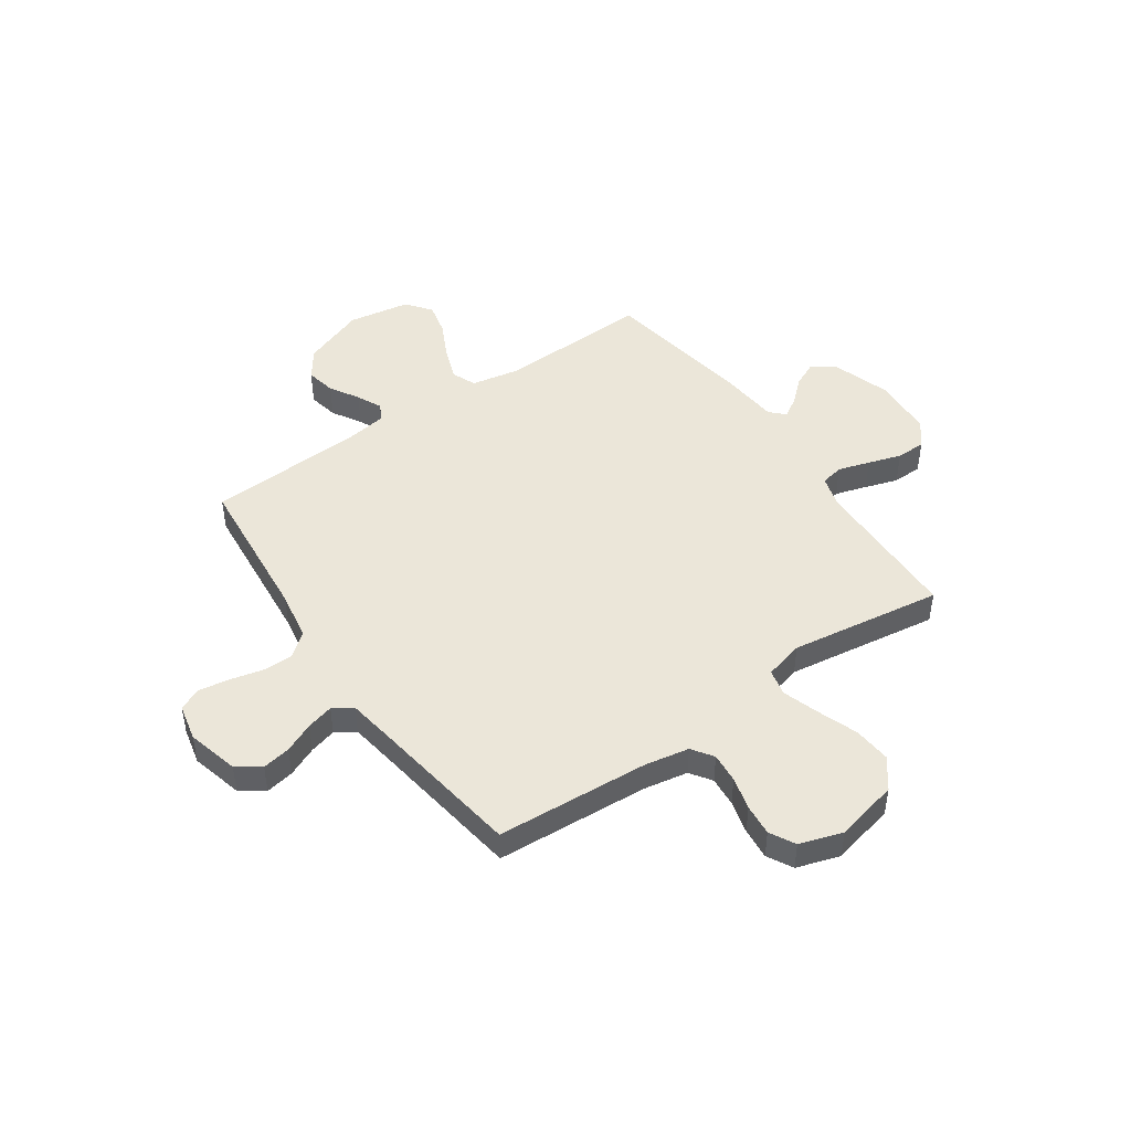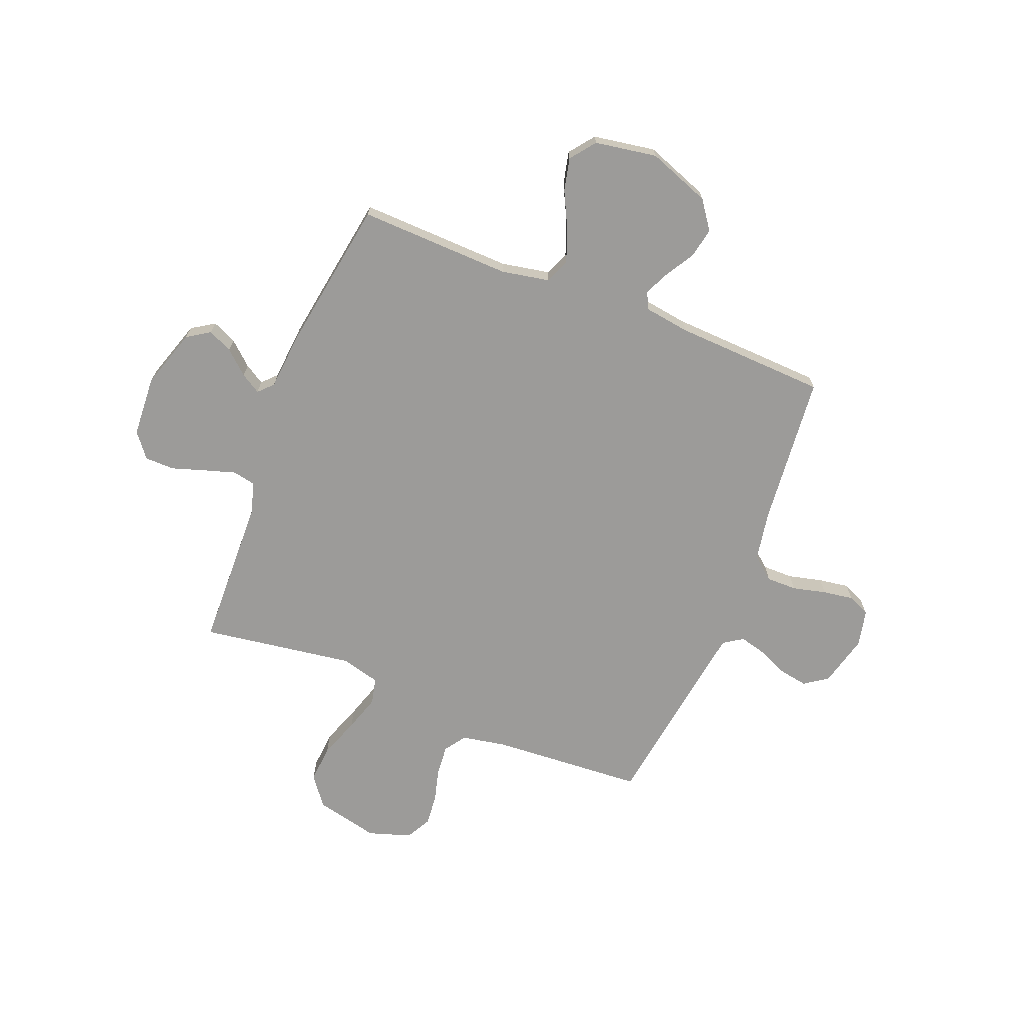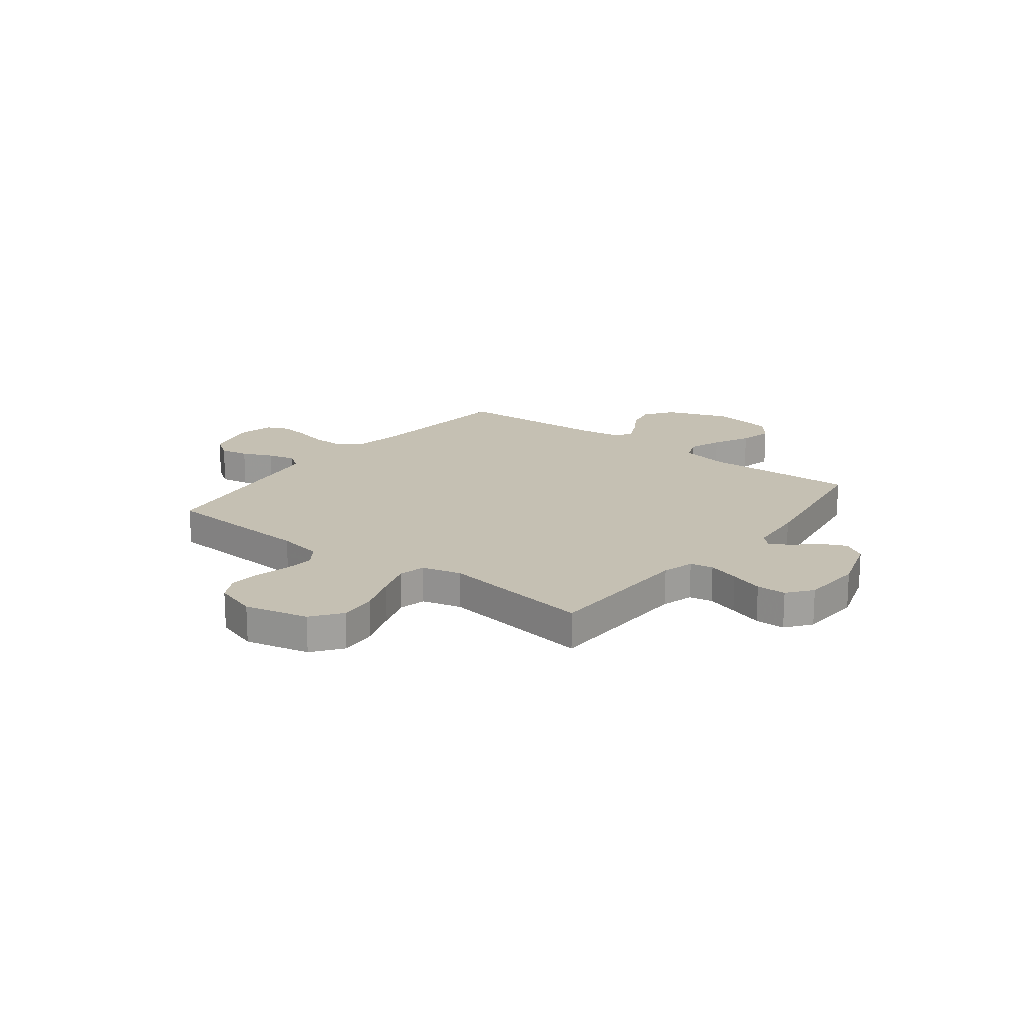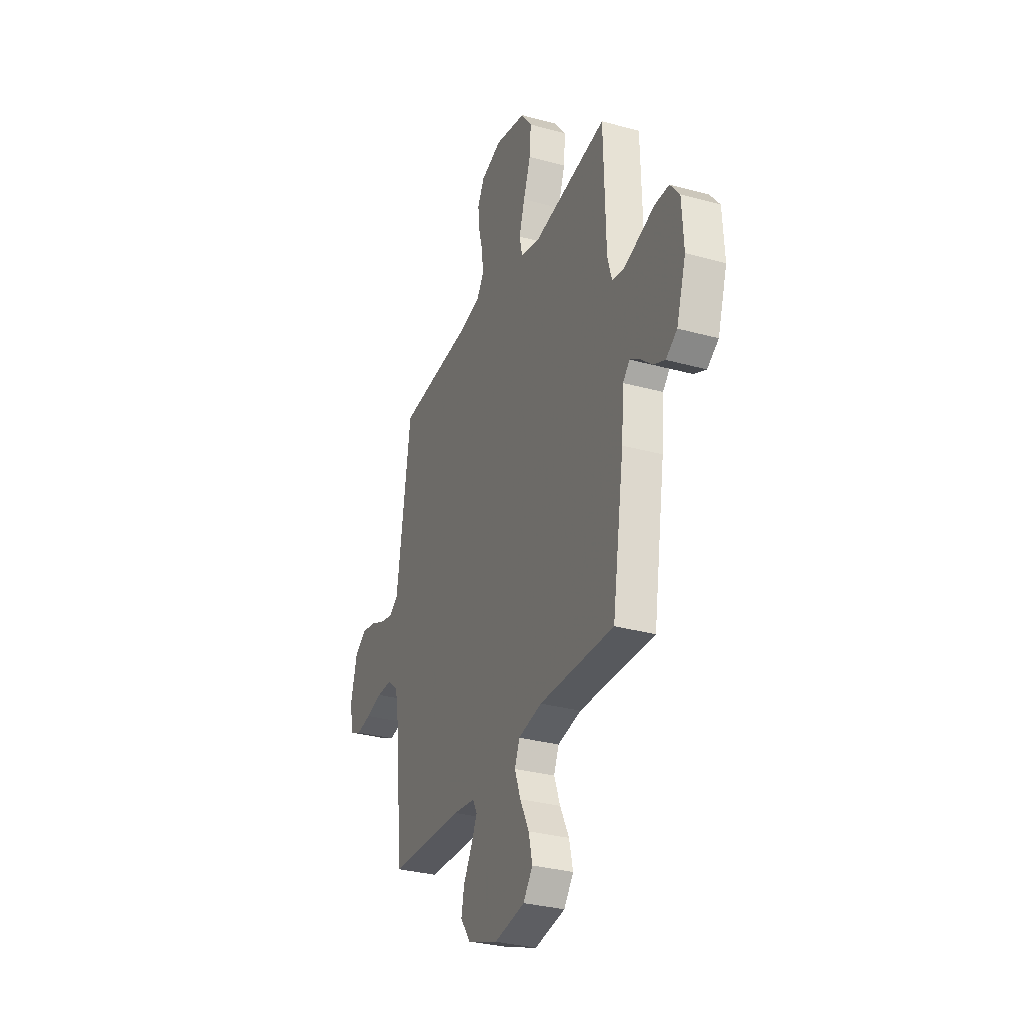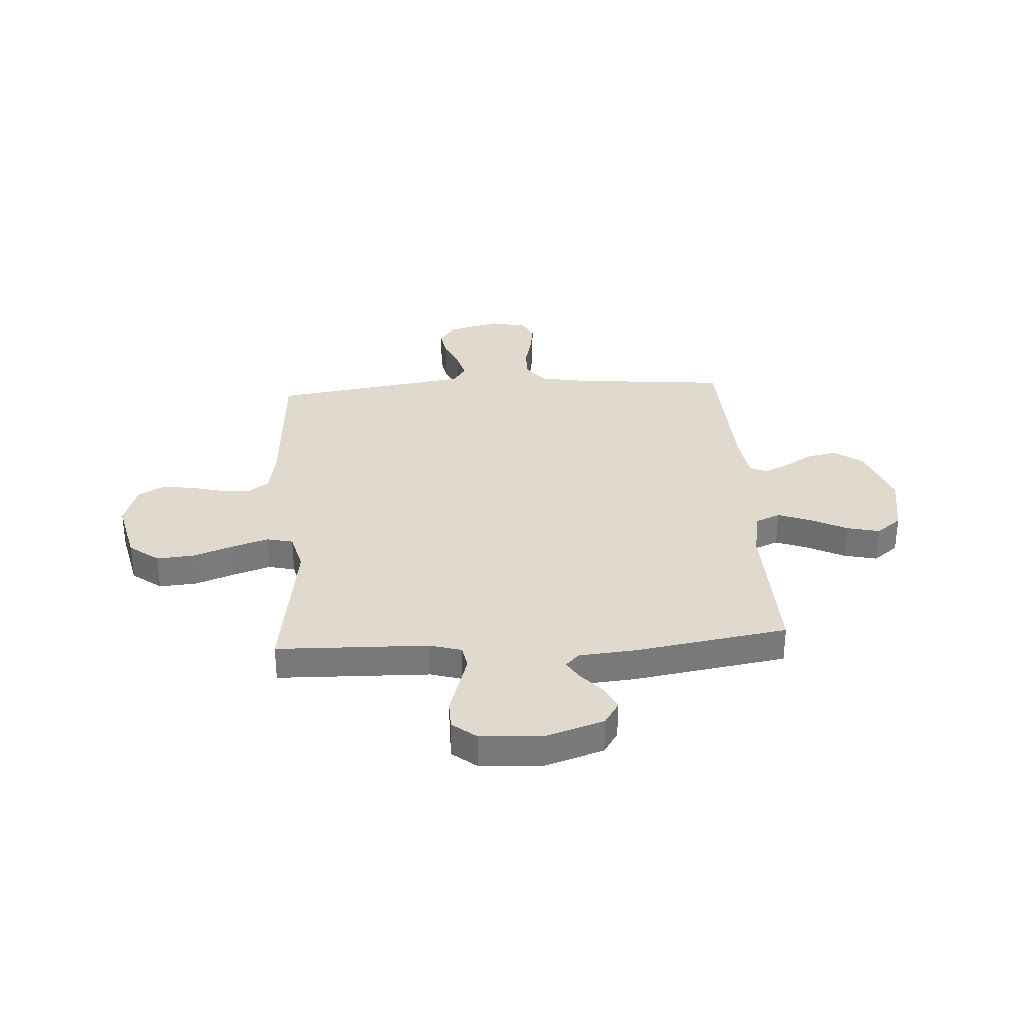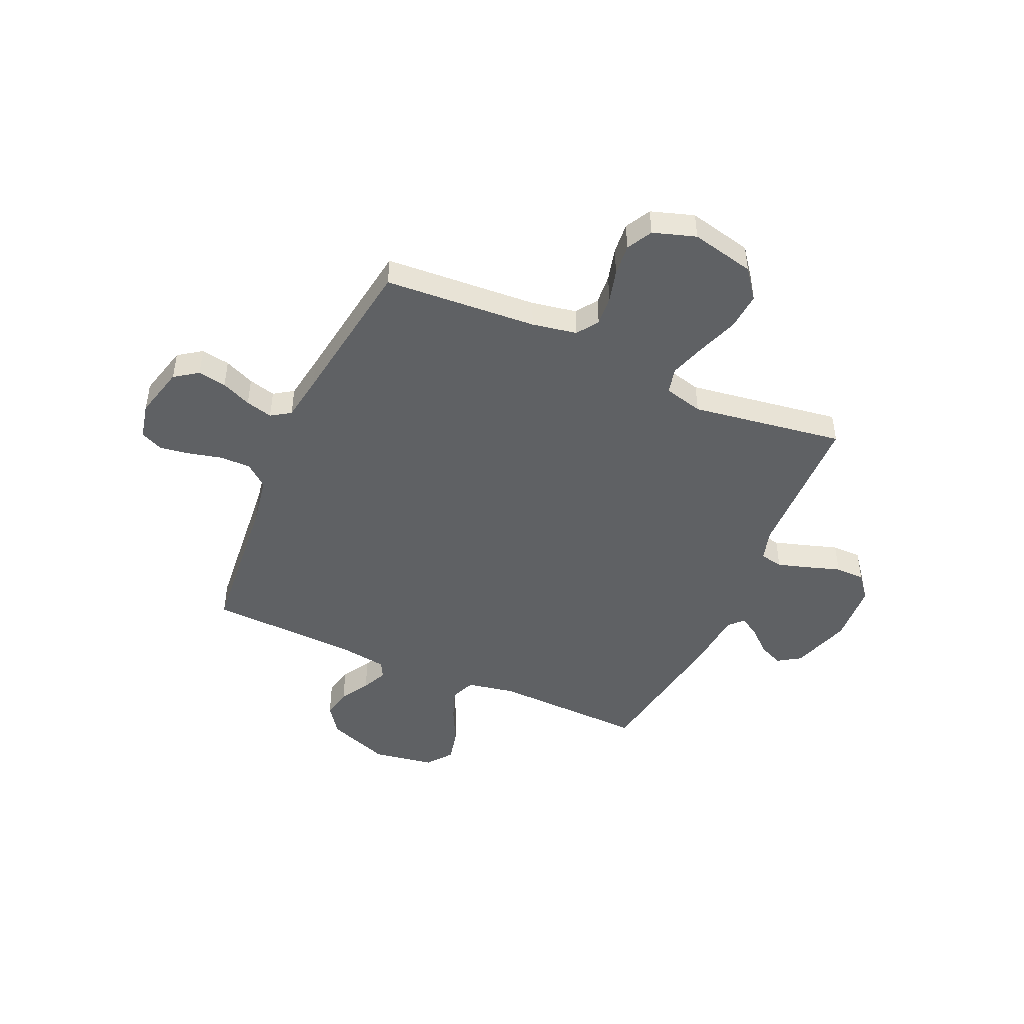
<metadata>
{"format":"obj","ext":"obj","renderer":"f3d","projection":"perspective","resolution":1024,"background":"white","views":[{"elev":46.7,"azim":-34.7,"up":"+Y"},{"elev":-69.7,"azim":158.4,"up":"+Y"},{"elev":18.1,"azim":37.5,"up":"+Y"},{"elev":-31.4,"azim":68.6,"up":"+Z"},{"elev":32.6,"azim":86.4,"up":"+Y"},{"elev":-46.7,"azim":-23.9,"up":"+Y"}]}
</metadata>
<code>
v -0.5 0.07 0.5
v -0.2 0.07 0.519
v -0.112 0.07 0.535
v -0.083 0.07 0.577
v -0.088 0.07 0.636
v -0.105 0.07 0.701
v -0.111 0.07 0.763
v -0.084 0.07 0.813
v 0 0.07 0.84
v 0.125 0.07 0.811
v 0.169 0.07 0.753
v 0.163 0.07 0.679
v 0.134 0.07 0.599
v 0.111 0.07 0.528
v 0.123 0.07 0.476
v 0.2 0.07 0.456
v 0.5 0.07 0.5
v 0.508 0.07 0.2
v 0.526 0.07 0.138
v 0.571 0.07 0.129
v 0.633 0.07 0.148
v 0.698 0.07 0.169
v 0.756 0.07 0.168
v 0.794 0.07 0.12
v 0.801 0.07 0
v 0.763 0.07 -0.117
v 0.718 0.07 -0.146
v 0.67 0.07 -0.124
v 0.624 0.07 -0.083
v 0.585 0.07 -0.059
v 0.558 0.07 -0.087
v 0.548 0.07 -0.2
v 0.5 0.07 -0.5
v 0.2 0.07 -0.49
v 0.105 0.07 -0.508
v 0.085 0.07 -0.556
v 0.109 0.07 -0.621
v 0.145 0.07 -0.693
v 0.16 0.07 -0.758
v 0.122 0.07 -0.807
v 0 0.07 -0.827
v -0.123 0.07 -0.781
v -0.163 0.07 -0.725
v -0.151 0.07 -0.666
v -0.117 0.07 -0.609
v -0.094 0.07 -0.56
v -0.111 0.07 -0.527
v -0.2 0.07 -0.514
v -0.5 0.07 -0.5
v -0.528 0.07 -0.2
v -0.545 0.07 -0.104
v -0.59 0.07 -0.067
v -0.65 0.07 -0.067
v -0.716 0.07 -0.083
v -0.776 0.07 -0.092
v -0.82 0.07 -0.072
v -0.836 0.07 0
v -0.81 0.07 0.102
v -0.764 0.07 0.134
v -0.708 0.07 0.124
v -0.649 0.07 0.098
v -0.596 0.07 0.084
v -0.558 0.07 0.109
v -0.544 0.07 0.2
v -0.5 0 0.5
v -0.2 0 0.519
v -0.112 0 0.535
v -0.083 0 0.577
v -0.088 0 0.636
v -0.105 0 0.701
v -0.111 0 0.763
v -0.084 0 0.813
v 0 0 0.84
v 0.125 0 0.811
v 0.169 0 0.753
v 0.163 0 0.679
v 0.134 0 0.599
v 0.111 0 0.528
v 0.123 0 0.476
v 0.2 0 0.456
v 0.5 0 0.5
v 0.508 0 0.2
v 0.526 0 0.138
v 0.571 0 0.129
v 0.633 0 0.148
v 0.698 0 0.169
v 0.756 0 0.168
v 0.794 0 0.12
v 0.801 0 0
v 0.763 0 -0.117
v 0.718 0 -0.146
v 0.67 0 -0.124
v 0.624 0 -0.083
v 0.585 0 -0.059
v 0.558 0 -0.087
v 0.548 0 -0.2
v 0.5 0 -0.5
v 0.2 0 -0.49
v 0.105 0 -0.508
v 0.085 0 -0.556
v 0.109 0 -0.621
v 0.145 0 -0.693
v 0.16 0 -0.758
v 0.122 0 -0.807
v 0 0 -0.827
v -0.123 0 -0.781
v -0.163 0 -0.725
v -0.151 0 -0.666
v -0.117 0 -0.609
v -0.094 0 -0.56
v -0.111 0 -0.527
v -0.2 0 -0.514
v -0.5 0 -0.5
v -0.528 0 -0.2
v -0.545 0 -0.104
v -0.59 0 -0.067
v -0.65 0 -0.067
v -0.716 0 -0.083
v -0.776 0 -0.092
v -0.82 0 -0.072
v -0.836 0 0
v -0.81 0 0.102
v -0.764 0 0.134
v -0.708 0 0.124
v -0.649 0 0.098
v -0.596 0 0.084
v -0.558 0 0.109
v -0.544 0 0.2
f 59 60 61
f 58 59 61
f 57 58 61
f 56 57 61
f 55 56 61
f 54 55 61
f 53 54 61
f 52 53 61 62
f 51 52 62 63
f 48 49 50
f 51 63 64
f 50 51 64
f 48 50 64
f 47 48 64
f 43 44 45
f 42 43 45
f 41 42 45
f 40 41 45
f 39 40 45
f 38 39 45
f 37 38 45
f 36 37 45 46
f 35 36 46 47
f 31 32 33 34
f 64 1 2
f 47 64 2
f 35 47 2
f 34 35 2
f 31 34 2
f 27 28 29
f 26 27 29
f 25 26 29
f 24 25 29
f 23 24 29
f 22 23 29
f 21 22 29
f 20 21 29 30
f 16 17 18
f 15 16 18 19
f 11 12 13
f 10 11 13
f 9 10 13
f 8 9 13
f 7 8 13
f 6 7 13
f 5 6 13
f 4 5 13 14
f 3 4 14 15
f 3 15 19
f 2 3 19
f 31 2 19
f 19 20 30 31
f 125 124 123
f 125 123 122
f 125 122 121
f 125 121 120
f 125 120 119
f 125 119 118
f 125 118 117
f 126 125 117 116
f 127 126 116 115
f 114 113 112
f 128 127 115
f 128 115 114
f 128 114 112
f 128 112 111
f 109 108 107
f 109 107 106
f 109 106 105
f 109 105 104
f 109 104 103
f 109 103 102
f 109 102 101
f 110 109 101 100
f 111 110 100 99
f 98 97 96 95
f 66 65 128
f 66 128 111
f 66 111 99
f 66 99 98
f 66 98 95
f 93 92 91
f 93 91 90
f 93 90 89
f 93 89 88
f 93 88 87
f 93 87 86
f 93 86 85
f 94 93 85 84
f 82 81 80
f 83 82 80 79
f 77 76 75
f 77 75 74
f 77 74 73
f 77 73 72
f 77 72 71
f 77 71 70
f 77 70 69
f 78 77 69 68
f 79 78 68 67
f 83 79 67
f 83 67 66
f 83 66 95
f 95 94 84 83
f 1 65 66 2
f 2 66 67 3
f 3 67 68 4
f 4 68 69 5
f 5 69 70 6
f 6 70 71 7
f 7 71 72 8
f 8 72 73 9
f 9 73 74 10
f 10 74 75 11
f 11 75 76 12
f 12 76 77 13
f 13 77 78 14
f 14 78 79 15
f 15 79 80 16
f 16 80 81 17
f 17 81 82 18
f 18 82 83 19
f 19 83 84 20
f 20 84 85 21
f 21 85 86 22
f 22 86 87 23
f 23 87 88 24
f 24 88 89 25
f 25 89 90 26
f 26 90 91 27
f 27 91 92 28
f 28 92 93 29
f 29 93 94 30
f 30 94 95 31
f 31 95 96 32
f 32 96 97 33
f 33 97 98 34
f 34 98 99 35
f 35 99 100 36
f 36 100 101 37
f 37 101 102 38
f 38 102 103 39
f 39 103 104 40
f 40 104 105 41
f 41 105 106 42
f 42 106 107 43
f 43 107 108 44
f 44 108 109 45
f 45 109 110 46
f 46 110 111 47
f 47 111 112 48
f 48 112 113 49
f 49 113 114 50
f 50 114 115 51
f 51 115 116 52
f 52 116 117 53
f 53 117 118 54
f 54 118 119 55
f 55 119 120 56
f 56 120 121 57
f 57 121 122 58
f 58 122 123 59
f 59 123 124 60
f 60 124 125 61
f 61 125 126 62
f 62 126 127 63
f 63 127 128 64
f 64 128 65 1

</code>
